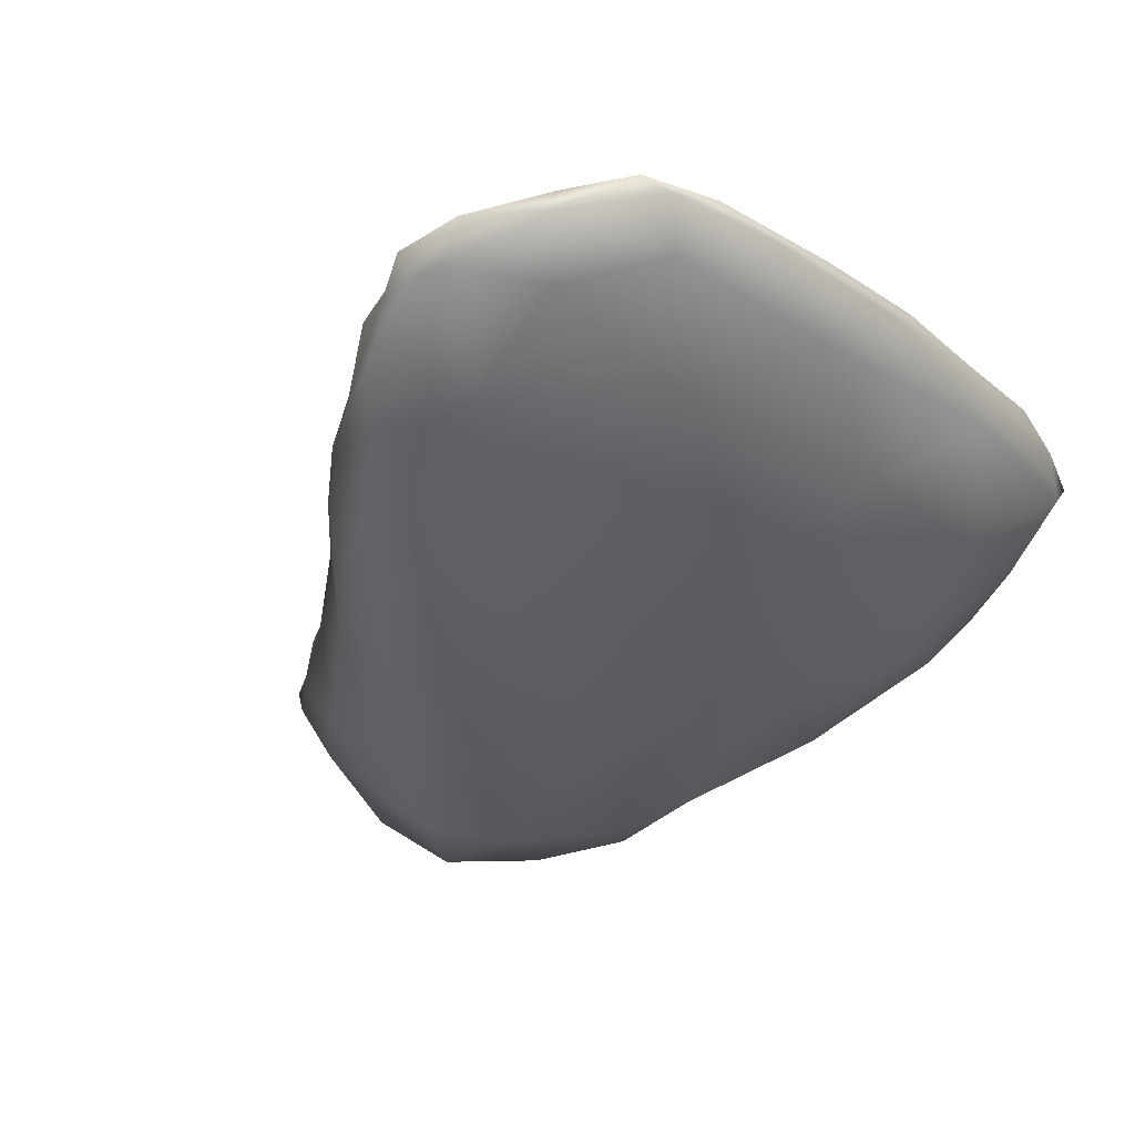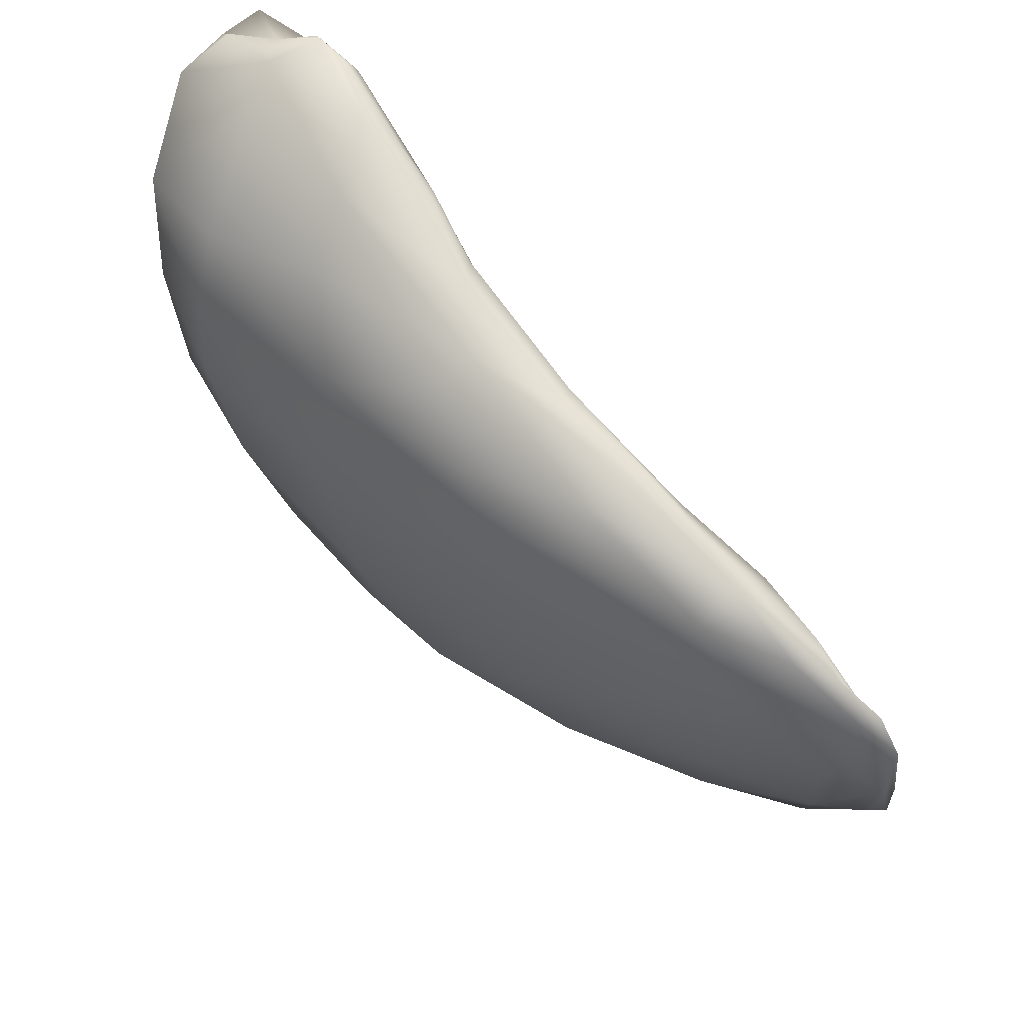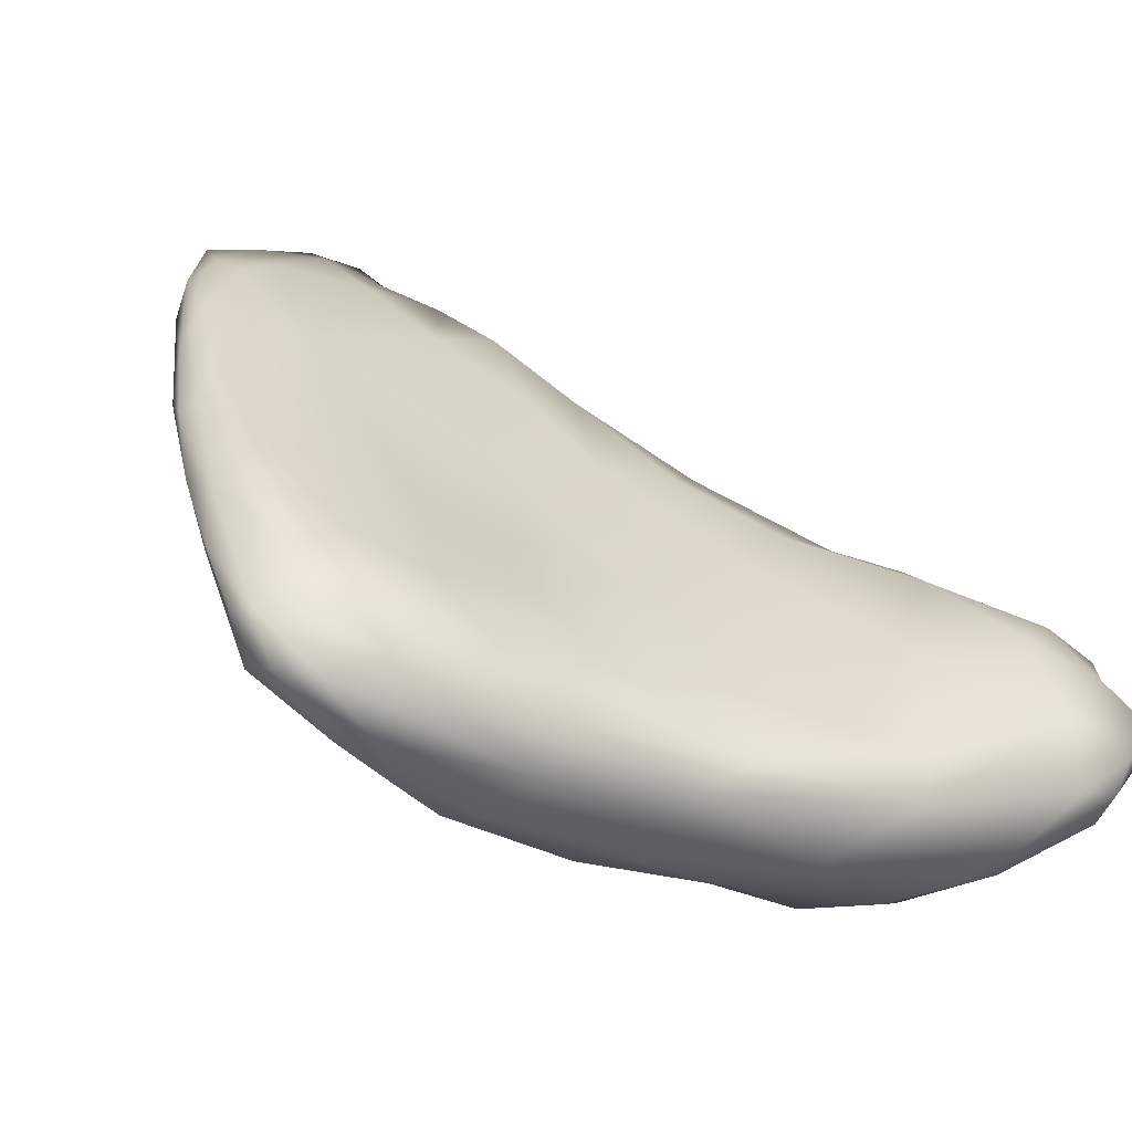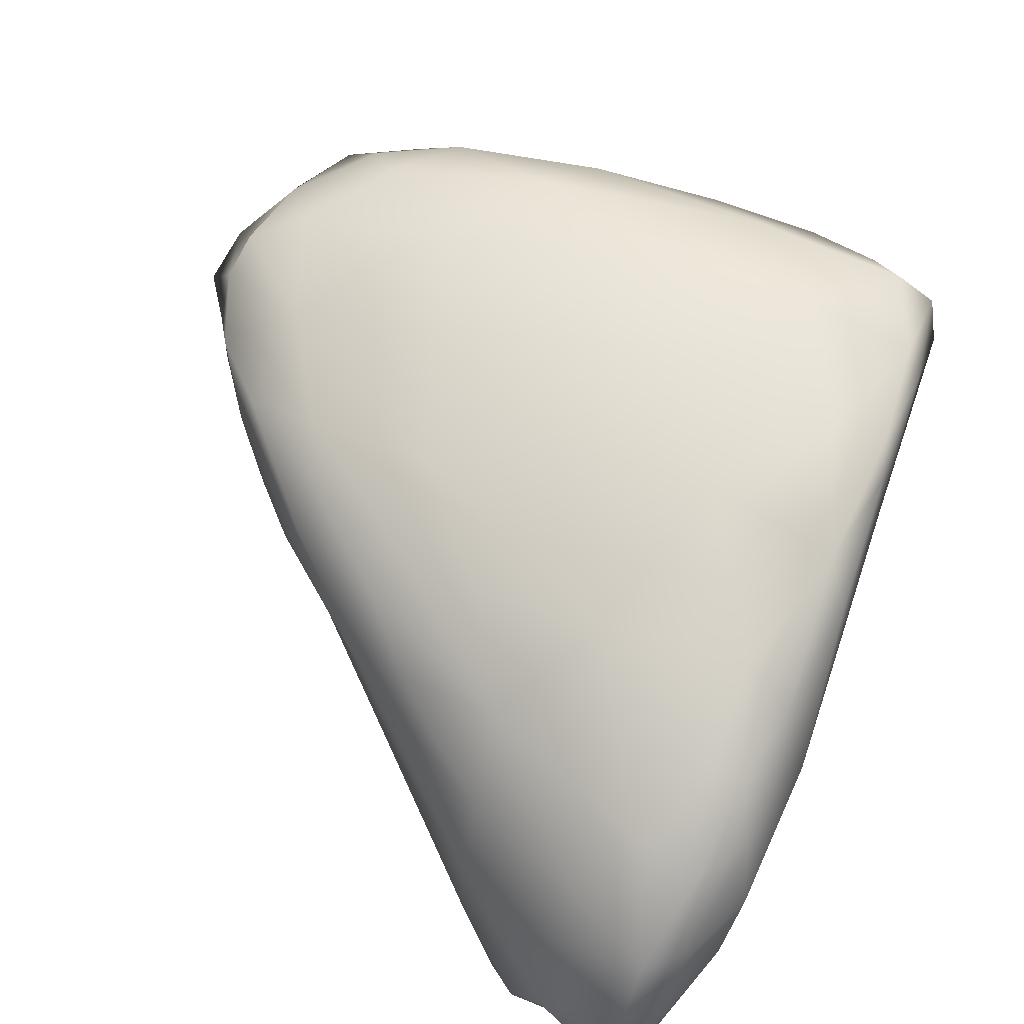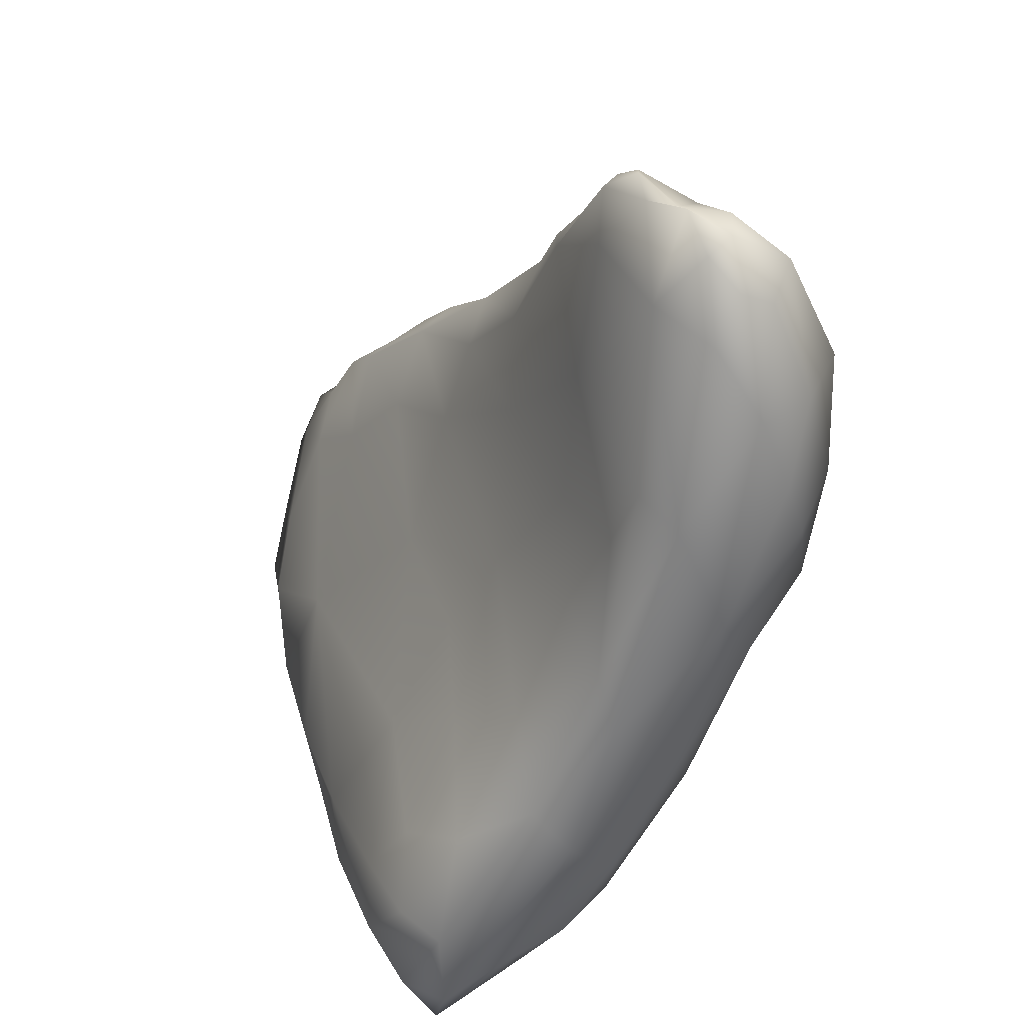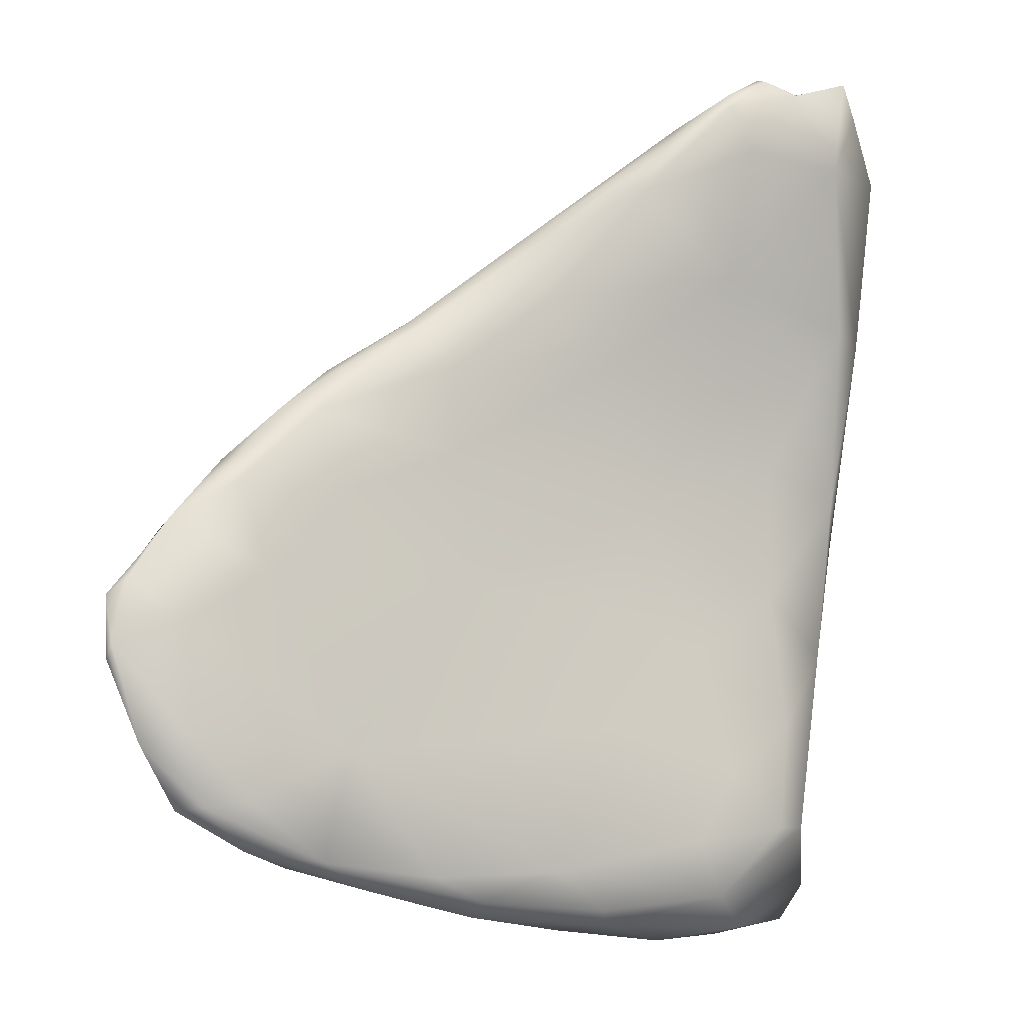
<metadata>
{"format":"obj","ext":"obj","renderer":"f3d","projection":"perspective","resolution":1024,"background":"white","views":[{"elev":-9.6,"azim":112.3,"up":"+Y"},{"elev":37.5,"azim":66.7,"up":"+Z"},{"elev":21.9,"azim":-120.1,"up":"+Y"},{"elev":-78.9,"azim":147.7,"up":"+Y"},{"elev":22.6,"azim":-93.7,"up":"+Z"},{"elev":14.0,"azim":172.1,"up":"+Z"}]}
</metadata>
<code>
o 526157196
v 2.847 2.993 4.111
v 2.808 3.009 4.114
v 2.868 3.026 4.111
v 2.973 3.03 4.138
v 2.923 3.051 4.119
v 2.789 3.003 4.141
v 2.848 3.035 4.12
v 2.815 2.943 4.159
v 2.792 2.948 4.177
v 2.902 2.952 4.17
v 3.009 3.069 4.141
v 2.791 3.006 4.194
v 2.872 3.061 4.159
v 2.97 3.073 4.145
v 2.8 2.907 4.196
v 3.039 2.983 4.208
v 3.114 3.087 4.175
v 2.974 3.086 4.163
v 3.081 3.093 4.167
v 2.936 2.901 4.242
v 3.15 3.06 4.211
v 2.816 3.035 4.207
v 2.889 3.059 4.208
v 3.011 3.09 4.201
v 3.074 3.103 4.183
v 2.803 2.875 4.23
v 2.846 2.874 4.246
v 2.787 2.871 4.26
v 3.229 3.116 4.227
v 3.164 3.114 4.203
v 3.112 3.114 4.211
v 3.2 3.132 4.236
v 3.052 2.922 4.297
v 2.857 3.029 4.255
v 3.261 3.136 4.25
v 2.766 2.906 4.286
v 3.208 3.022 4.301
v 2.762 2.936 4.322
v 3.271 3.097 4.277
v 3.176 3.101 4.314
v 2.798 2.815 4.332
v 2.908 2.84 4.336
v 2.802 2.991 4.278
v 2.962 3.037 4.299
v 3.29 3.135 4.273
v 3.254 3.139 4.291
v 3.312 3.144 4.289
v 3.29 3.14 4.288
v 3.165 2.95 4.364
v 3.338 3.118 4.342
v 2.765 2.824 4.362
v 3.041 2.877 4.379
v 2.876 2.989 4.345
v 3.312 3.074 4.352
v 2.959 2.99 4.39
v 3.336 3.132 4.338
v 2.808 2.944 4.378
v 3.347 3.079 4.394
v 3.074 3.017 4.416
v 3.298 3.127 4.342
v 2.725 2.801 4.49
v 2.739 2.877 4.4
v 2.742 2.89 4.445
v 3.232 3.066 4.452
v 3.358 3.115 4.401
v 3.354 3.11 4.412
v 2.82 2.766 4.434
v 3.115 2.887 4.452
v 3.273 3.011 4.423
v 3.346 3.083 4.435
v 2.768 2.775 4.452
v 2.929 2.794 4.477
v 2.799 2.906 4.482
v 3.298 3.096 4.424
v 2.776 2.738 4.51
v 2.815 2.74 4.522
v 3.214 2.939 4.485
v 2.71 2.838 4.571
v 2.759 2.88 4.546
v 2.919 2.953 4.462
v 3.178 3.026 4.501
v 3.357 3.095 4.446
v 3.027 2.826 4.513
v 3.11 2.87 4.521
v 2.732 2.864 4.591
v 3.268 2.984 4.504
v 3.175 2.913 4.53
v 3.316 3.042 4.482
v 3.254 3.047 4.52
v 3.308 3.064 4.496
v 3.342 3.084 4.455
v 2.74 2.745 4.558
v 3.081 2.987 4.522
v 3.33 3.071 4.471
v 3.097 2.863 4.568
v 2.842 2.907 4.546
v 2.766 2.724 4.594
v 2.826 2.737 4.596
v 2.963 2.8 4.587
v 3.175 2.93 4.57
v 2.958 2.939 4.574
v 3.267 3.015 4.529
v 3.192 3.003 4.563
v 2.713 2.761 4.601
v 2.701 2.782 4.654
v 2.695 2.818 4.71
v 2.84 2.898 4.644
v 3.077 2.966 4.589
v 3.254 3.028 4.534
v 2.762 2.724 4.683
v 3.039 2.848 4.613
v 3.222 2.999 4.563
v 3.18 2.966 4.588
v 2.995 2.935 4.638
v 2.731 2.746 4.66
v 3.17 2.977 4.592
v 3.098 2.952 4.621
v 2.836 2.749 4.664
v 3.054 2.888 4.642
v 3.114 2.941 4.619
v 2.93 2.808 4.666
v 2.738 2.856 4.728
v 2.911 2.908 4.721
v 3.014 2.901 4.68
v 2.99 2.914 4.685
v 2.91 2.836 4.722
v 2.818 2.886 4.749
v 2.736 2.763 4.76
v 2.712 2.777 4.736
v 2.821 2.78 4.719
v 2.88 2.869 4.766
v 2.949 2.9 4.721
v 2.939 2.905 4.721
v 2.703 2.802 4.746
v 2.893 2.891 4.752
v 2.715 2.823 4.769
v 2.837 2.881 4.786
v 2.793 2.819 4.785
v 2.728 2.836 4.799
v 2.724 2.805 4.781
v 2.777 2.858 4.792
v 2.834 2.871 4.795
v 2.745 2.803 4.791
v 2.809 2.86 4.805
v 2.802 2.86 4.804
v 2.767 2.837 4.79
f 1 2 3
f 1 3 4
f 5 4 3
f 2 6 7
f 2 7 3
f 5 3 7
f 1 8 2
f 8 9 2
f 4 10 1
f 2 9 6
f 11 4 5
f 7 6 12
f 7 12 13
f 7 14 5
f 11 5 14
f 14 7 13
f 1 10 8
f 8 15 9
f 10 4 16
f 17 4 11
f 14 13 18
f 11 14 19
f 17 11 19
f 10 16 20
f 4 21 16
f 4 17 21
f 22 13 12
f 23 13 22
f 13 23 24
f 13 24 18
f 18 25 14
f 14 25 19
f 8 26 15
f 26 8 27
f 10 27 8
f 28 9 15
f 29 21 17
f 29 17 30
f 25 18 24
f 25 24 31
f 19 30 17
f 19 25 30
f 30 25 32
f 26 28 15
f 10 20 27
f 20 16 33
f 22 34 23
f 25 31 32
f 29 30 35
f 28 36 9
f 9 36 6
f 16 37 33
f 6 36 12
f 36 38 12
f 16 21 37
f 39 21 29
f 24 40 31
f 32 35 30
f 26 27 41
f 27 20 42
f 43 12 38
f 12 43 22
f 22 43 34
f 21 39 37
f 44 23 34
f 24 23 44
f 39 29 45
f 32 31 40
f 40 46 32
f 29 35 45
f 47 45 35
f 32 46 48
f 35 32 48
f 47 35 48
f 20 33 42
f 33 37 49
f 40 24 44
f 45 50 39
f 42 41 27
f 41 51 28
f 41 28 26
f 42 33 52
f 52 33 49
f 53 34 43
f 54 37 39
f 34 53 44
f 44 53 55
f 54 39 50
f 45 47 50
f 48 56 47
f 57 43 38
f 54 50 58
f 59 40 44
f 48 46 60
f 48 60 56
f 56 50 47
f 28 51 36
f 36 61 62
f 36 62 38
f 62 63 38
f 57 38 63
f 57 53 43
f 44 55 59
f 59 64 40
f 46 40 60
f 65 50 56
f 56 60 66
f 42 67 41
f 36 51 61
f 49 68 52
f 69 49 37
f 37 54 69
f 58 50 70
f 50 65 70
f 51 41 71
f 71 41 67
f 42 52 72
f 63 73 57
f 68 49 69
f 58 69 54
f 64 74 40
f 60 40 74
f 66 65 56
f 67 75 71
f 75 67 76
f 68 69 77
f 60 74 66
f 51 71 61
f 67 42 72
f 61 78 62
f 52 68 72
f 62 78 63
f 73 63 79
f 80 53 57
f 55 53 80
f 59 55 80
f 69 58 70
f 64 59 81
f 70 65 82
f 82 65 66
f 67 72 76
f 68 83 72
f 84 83 68
f 78 85 63
f 68 77 84
f 63 85 79
f 69 86 77
f 77 86 87
f 88 69 70
f 64 89 90
f 64 90 74
f 66 74 91
f 91 82 66
f 61 71 92
f 73 80 57
f 59 80 93
f 59 93 81
f 86 69 88
f 88 70 94
f 64 81 89
f 70 82 94
f 84 87 95
f 77 87 84
f 73 79 96
f 94 82 91
f 90 91 74
f 75 76 97
f 72 98 76
f 99 98 72
f 83 99 72
f 83 84 99
f 95 87 100
f 73 96 80
f 80 101 93
f 102 86 88
f 81 93 103
f 88 94 102
f 81 103 89
f 90 102 94
f 94 91 90
f 75 92 71
f 75 97 92
f 97 76 98
f 104 61 92
f 61 105 78
f 78 105 106
f 79 85 107
f 79 107 96
f 80 96 101
f 86 100 87
f 86 102 100
f 93 101 108
f 103 93 108
f 102 90 109
f 90 89 109
f 97 98 110
f 84 95 99
f 95 100 111
f 102 112 113
f 100 102 113
f 108 101 114
f 102 109 112
f 112 109 103
f 109 89 103
f 92 115 104
f 97 115 92
f 61 104 105
f 95 111 99
f 96 107 101
f 112 116 113
f 103 108 117
f 117 116 103
f 112 103 116
f 97 110 115
f 98 99 118
f 100 119 111
f 113 119 100
f 101 107 114
f 120 119 113
f 108 114 117
f 120 116 117
f 113 116 120
f 98 118 110
f 99 121 118
f 111 121 99
f 122 78 106
f 78 122 85
f 114 107 123
f 119 120 124
f 114 125 117
f 104 115 105
f 111 119 121
f 126 119 124
f 85 122 107
f 107 127 123
f 114 123 125
f 124 117 125
f 120 117 124
f 110 128 115
f 105 115 129
f 118 121 130
f 119 126 121
f 124 131 126
f 132 131 124
f 125 132 124
f 123 133 125
f 115 128 129
f 118 130 110
f 110 130 128
f 105 129 134
f 105 134 106
f 123 135 133
f 125 133 132
f 126 130 121
f 106 134 136
f 136 122 106
f 122 127 107
f 135 131 132
f 132 133 135
f 123 127 137
f 123 137 135
f 126 131 138
f 122 136 139
f 129 140 134
f 140 129 128
f 130 138 128
f 130 126 138
f 141 122 139
f 131 135 142
f 127 122 141
f 135 137 142
f 140 128 143
f 128 138 143
f 134 140 136
f 139 136 140
f 138 131 144
f 131 142 144
f 145 144 142
f 145 137 141
f 141 137 127
f 142 137 145
f 140 143 146
f 138 146 143
f 144 146 138
f 140 146 139
f 146 141 139
f 144 145 146
f 145 141 146

</code>
